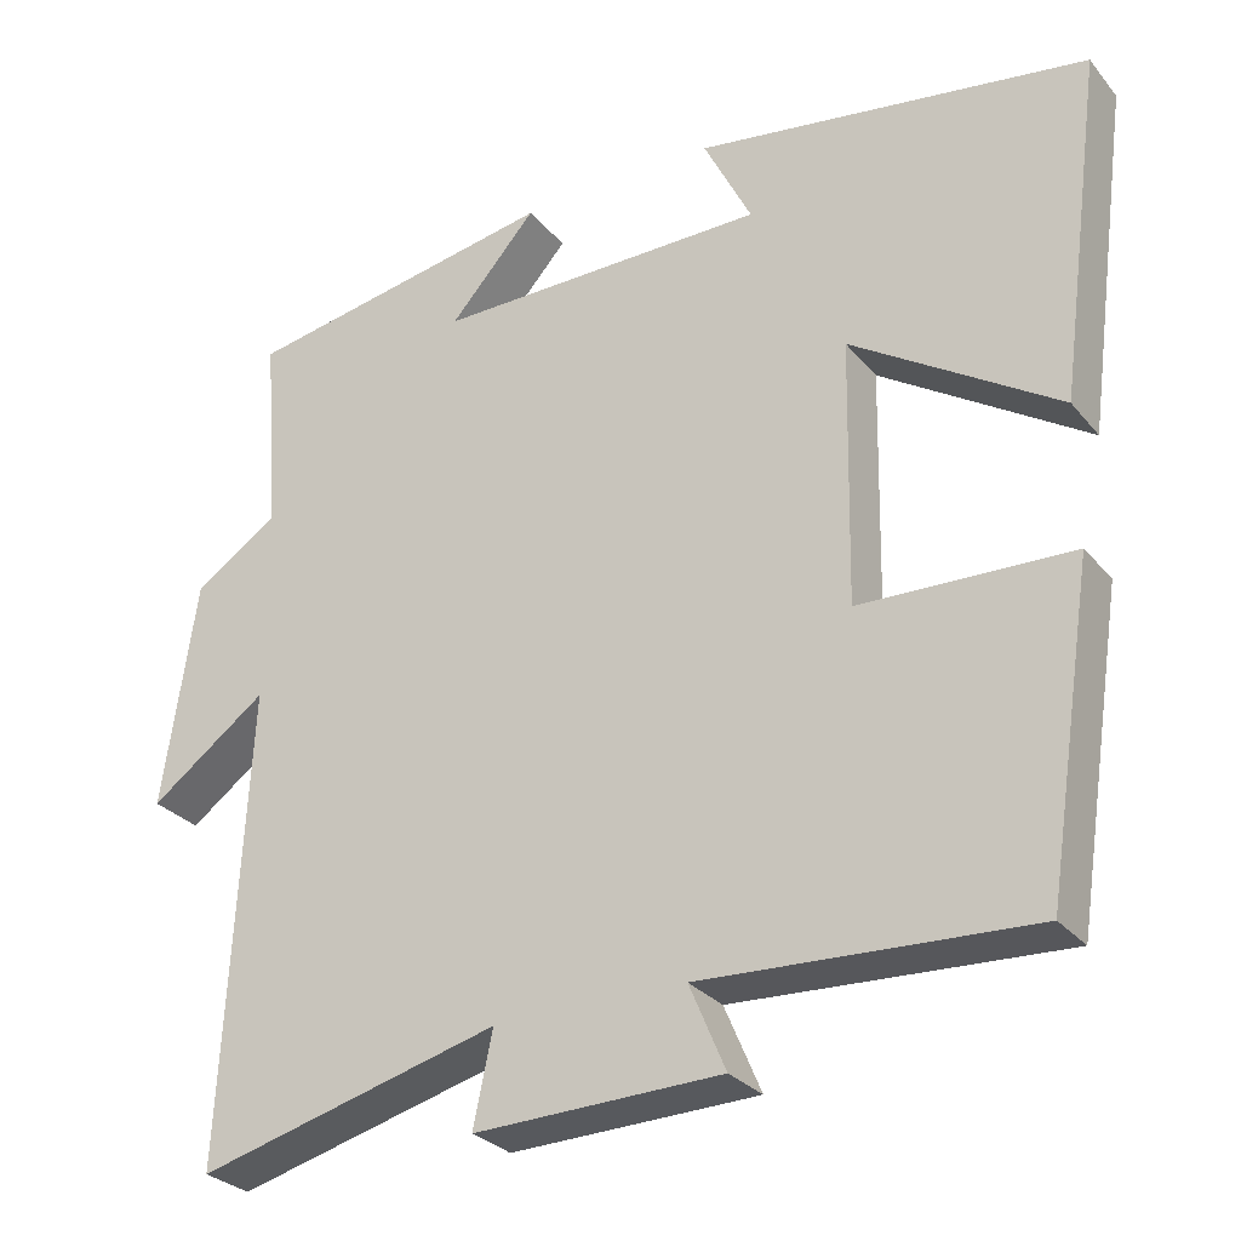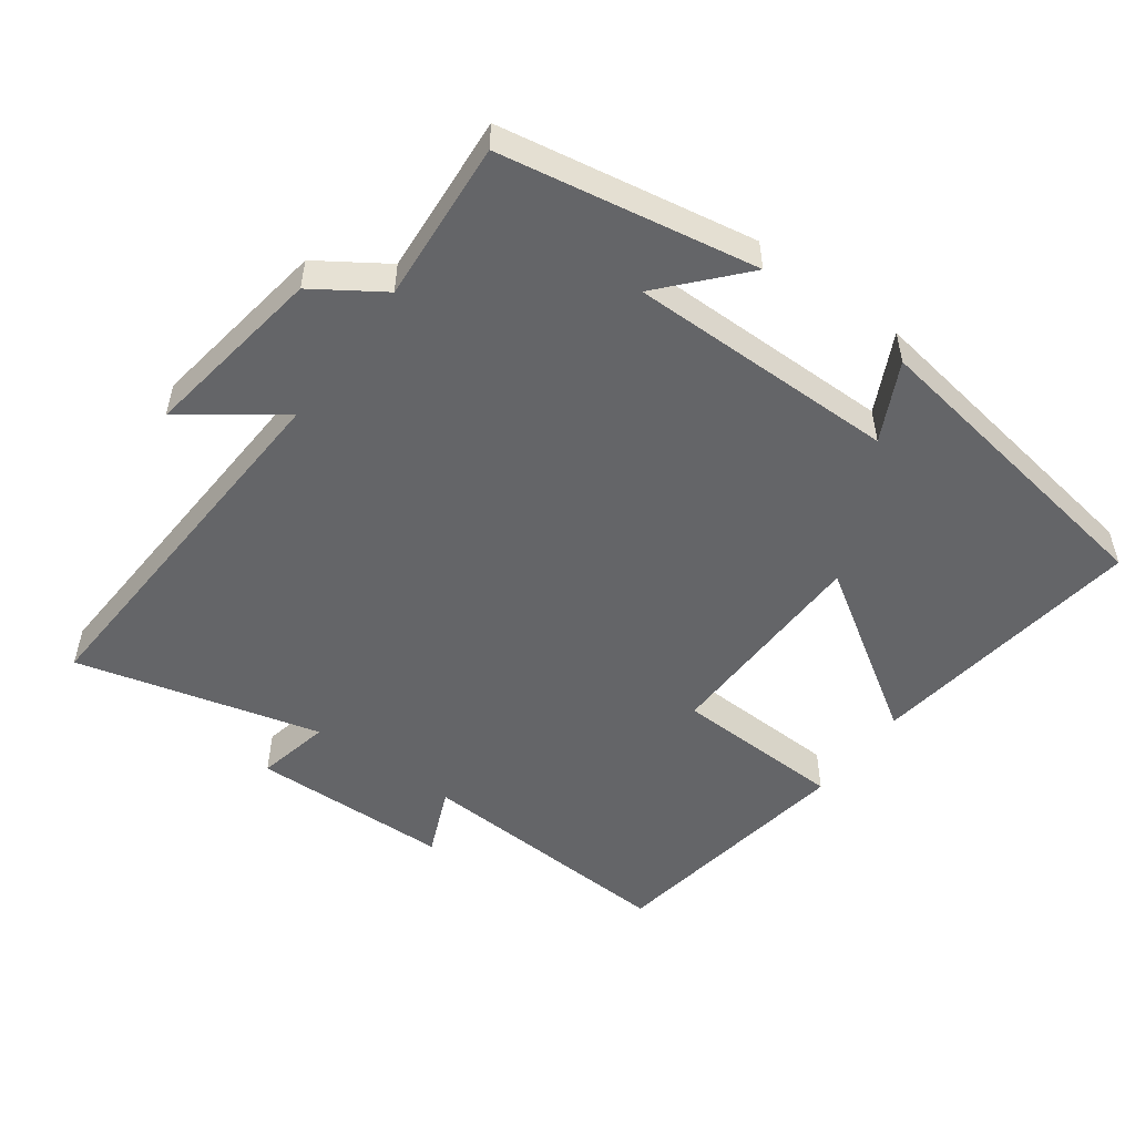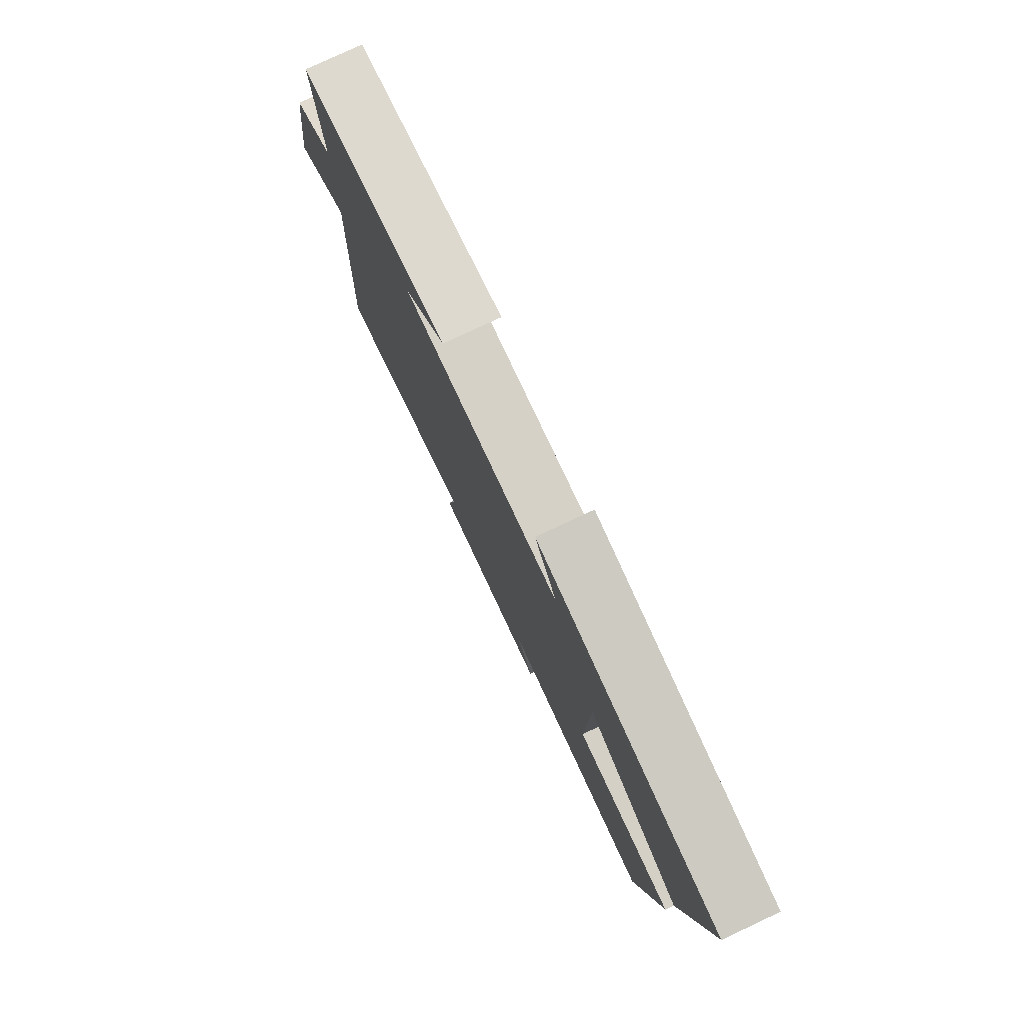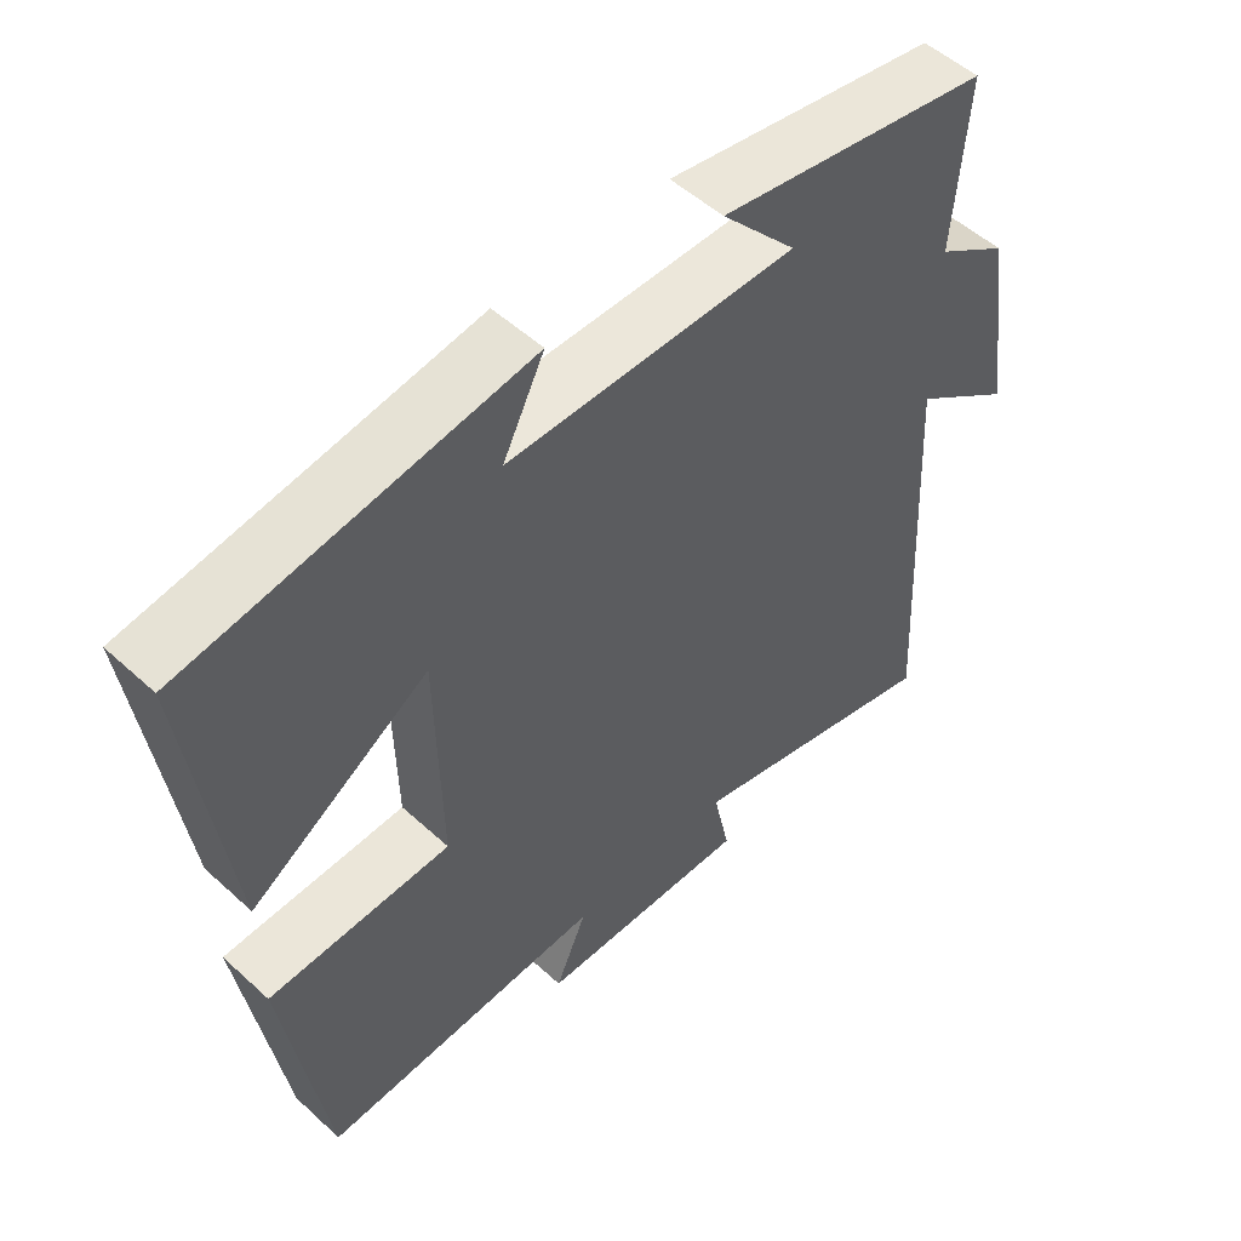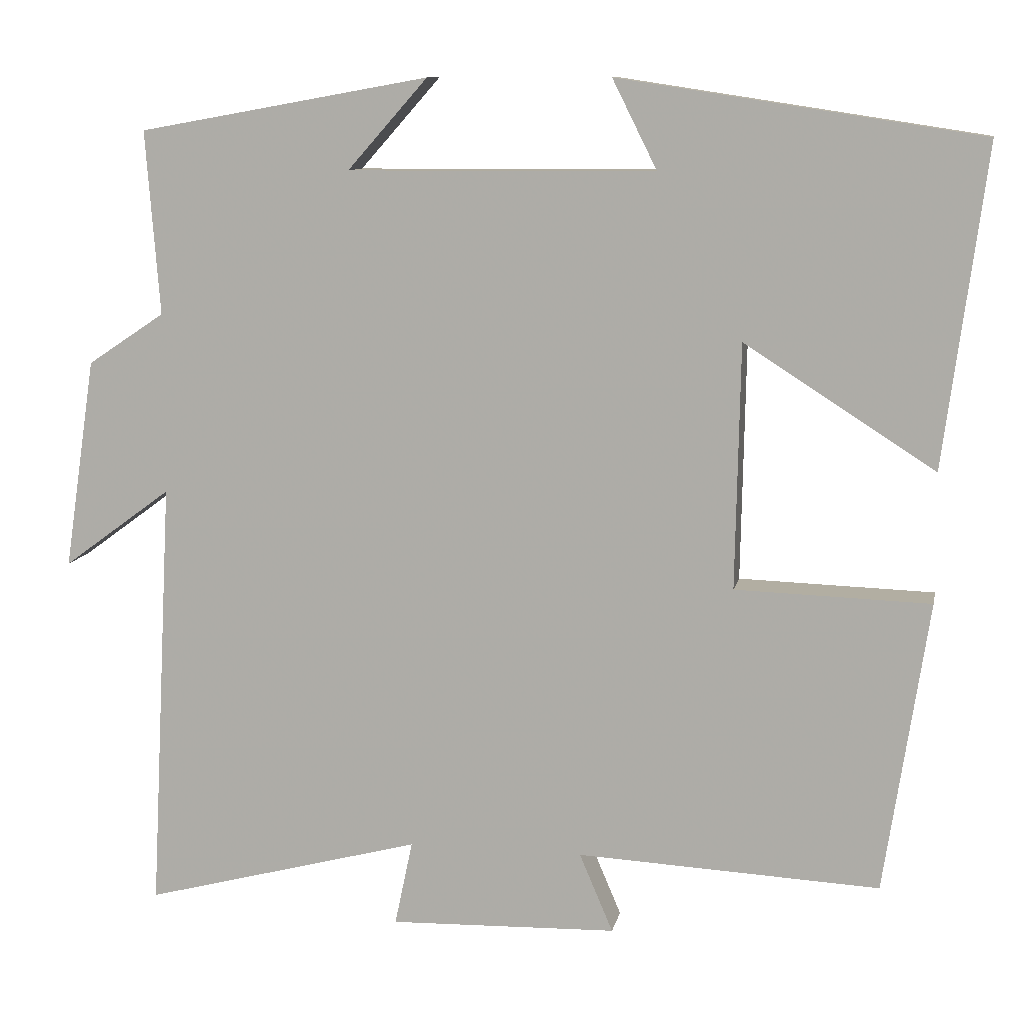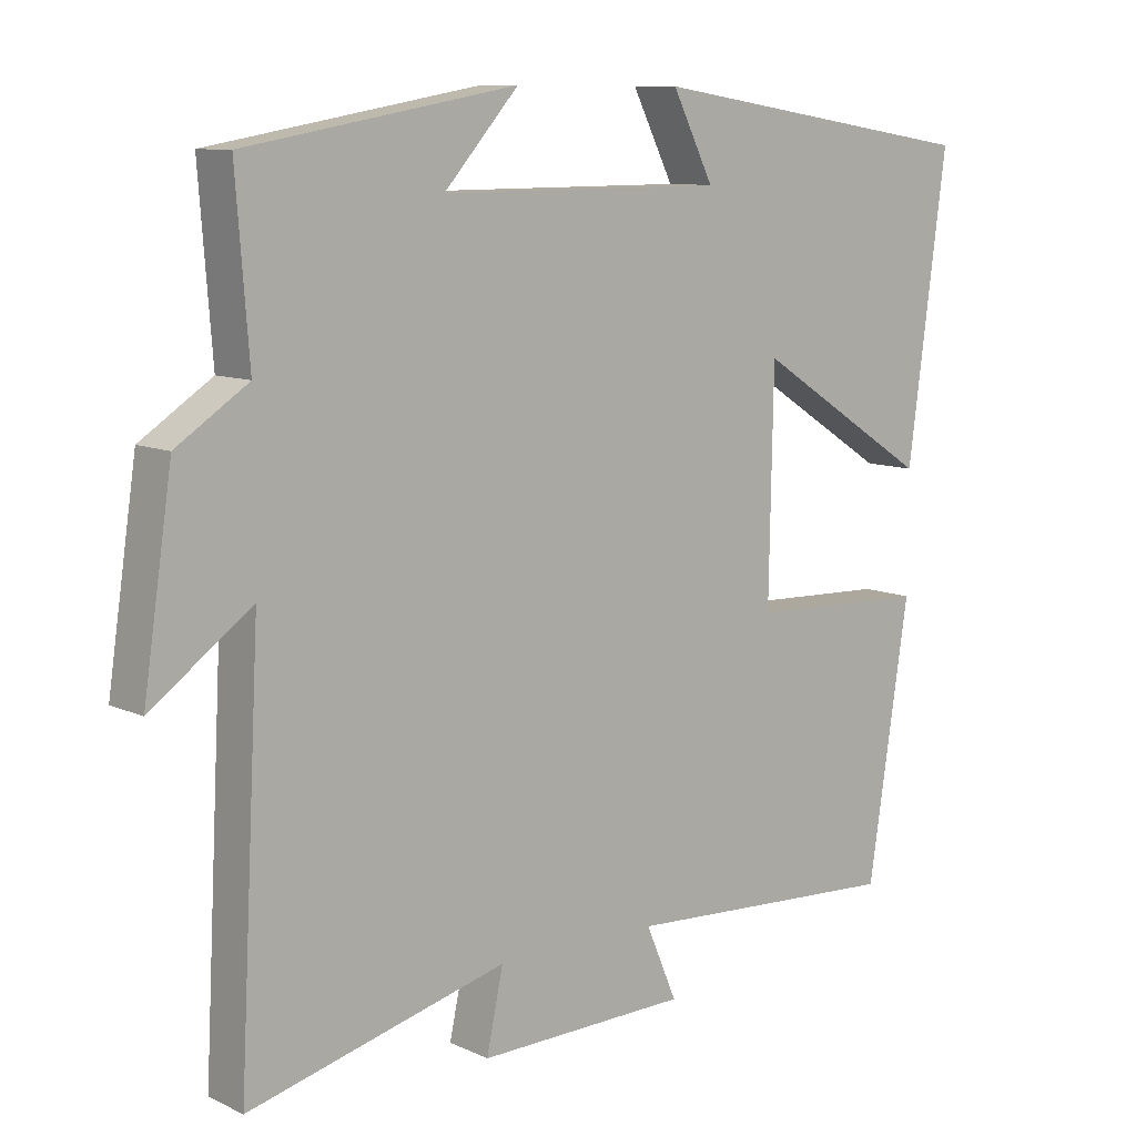
<metadata>
{"format":"obj","ext":"obj","renderer":"f3d","projection":"perspective","resolution":1024,"background":"white","views":[{"elev":-28.7,"azim":31.3,"up":"+Z"},{"elev":-51.6,"azim":-36.3,"up":"+Y"},{"elev":79.0,"azim":64.9,"up":"+Z"},{"elev":52.4,"azim":134.5,"up":"+Z"},{"elev":10.1,"azim":11.2,"up":"+Z"},{"elev":9.6,"azim":-40.1,"up":"+Z"}]}
</metadata>
<code>
v 0.554 0.07 0.429
v 0.5 0.07 0.02
v 0.256 0.07 0.176
v 0.25 0.07 -0.138
v 0.5 0.07 -0.146
v 0.443 0.07 -0.52
v 0.055 0.07 -0.5
v 0.098 0.07 -0.601
v -0.194 0.07 -0.609
v -0.171 0.07 -0.5
v -0.529 0.07 -0.594
v -0.5 0.07 -0.037
v -0.639 0.07 -0.139
v -0.599 0.07 0.131
v -0.5 0.07 0.197
v -0.518 0.07 0.433
v -0.144 0.07 0.5
v -0.247 0.07 0.384
v 0.147 0.07 0.386
v 0.09 0.07 0.5
v 0.554 0 0.429
v 0.5 0 0.02
v 0.256 0 0.176
v 0.25 0 -0.138
v 0.5 0 -0.146
v 0.443 0 -0.52
v 0.055 0 -0.5
v 0.098 0 -0.601
v -0.194 0 -0.609
v -0.171 0 -0.5
v -0.529 0 -0.594
v -0.5 0 -0.037
v -0.639 0 -0.139
v -0.599 0 0.131
v -0.5 0 0.197
v -0.518 0 0.433
v -0.144 0 0.5
v -0.247 0 0.384
v 0.147 0 0.386
v 0.09 0 0.5
f 1 2 3
f 20 1 3
f 19 20 3
f 18 19 3 4
f 15 16 17 18
f 15 18 4
f 12 13 14 15
f 12 15 4
f 10 11 12 4
f 7 8 9 10
f 7 10 4 5
f 5 6 7
f 23 22 21
f 23 21 40
f 23 40 39
f 24 23 39 38
f 38 37 36 35
f 24 38 35
f 35 34 33 32
f 24 35 32
f 24 32 31 30
f 30 29 28 27
f 25 24 30 27
f 27 26 25
f 1 21 22 2
f 2 22 23 3
f 3 23 24 4
f 4 24 25 5
f 5 25 26 6
f 6 26 27 7
f 7 27 28 8
f 8 28 29 9
f 9 29 30 10
f 10 30 31 11
f 11 31 32 12
f 12 32 33 13
f 13 33 34 14
f 14 34 35 15
f 15 35 36 16
f 16 36 37 17
f 17 37 38 18
f 18 38 39 19
f 19 39 40 20
f 20 40 21 1

</code>
